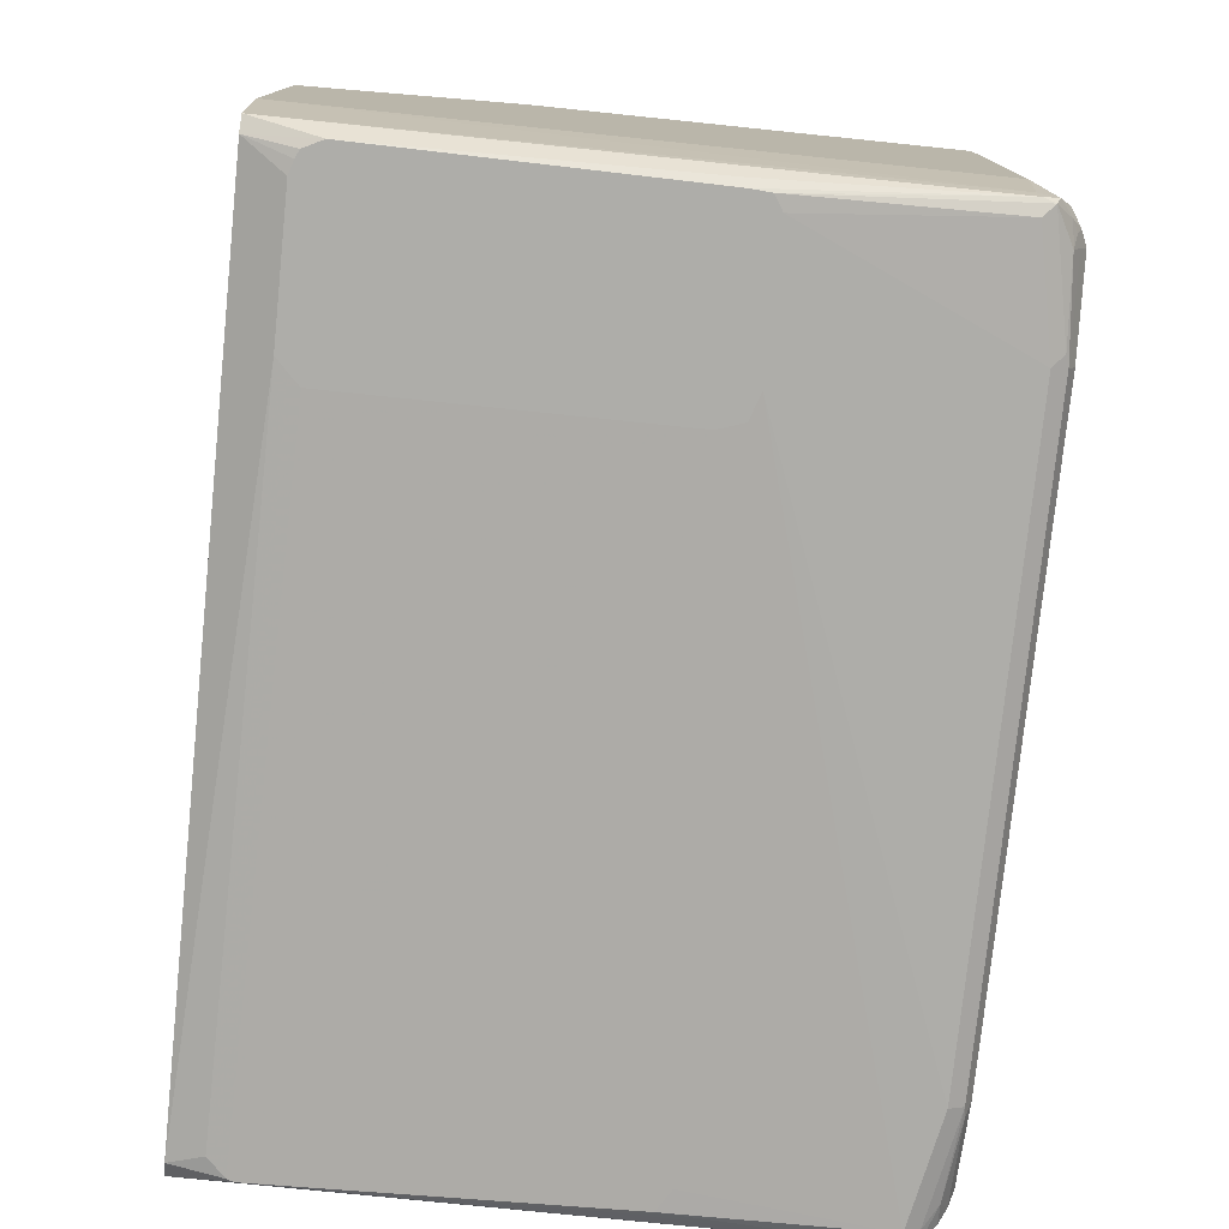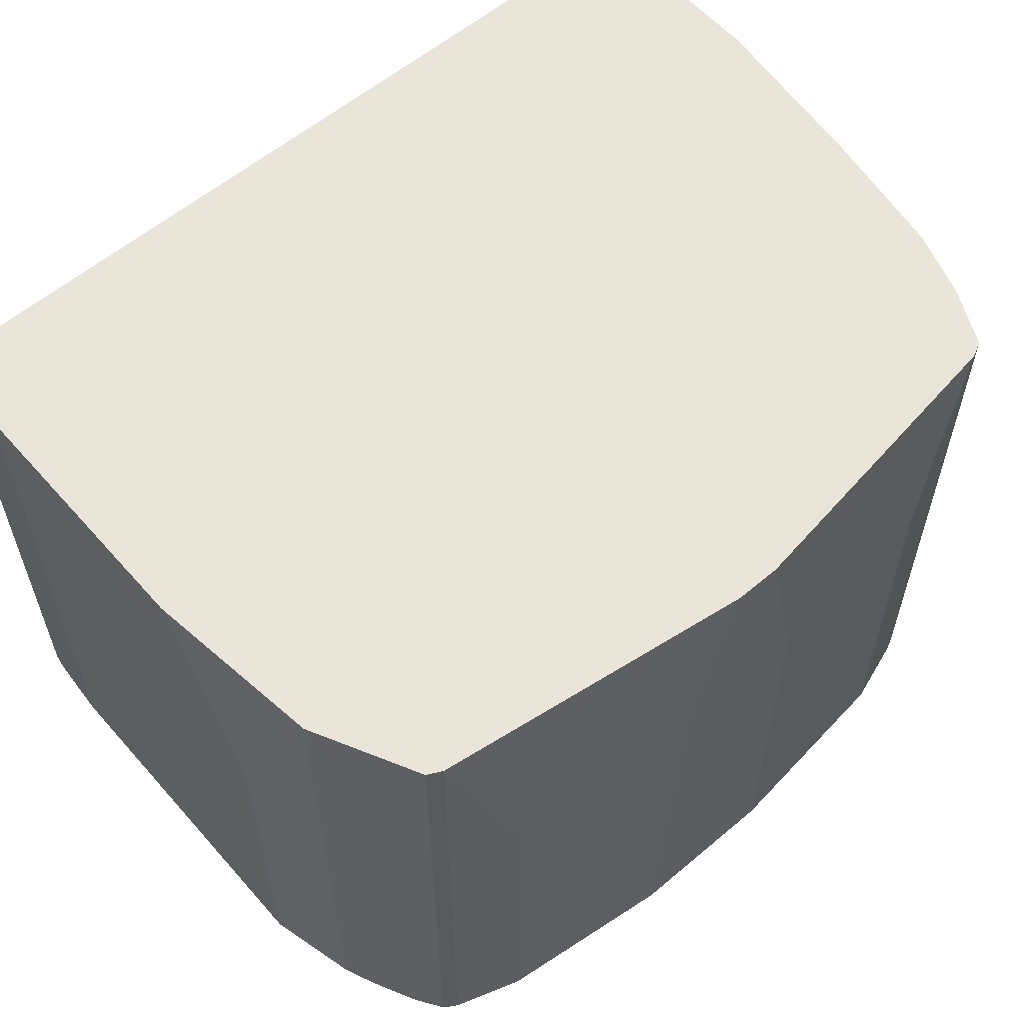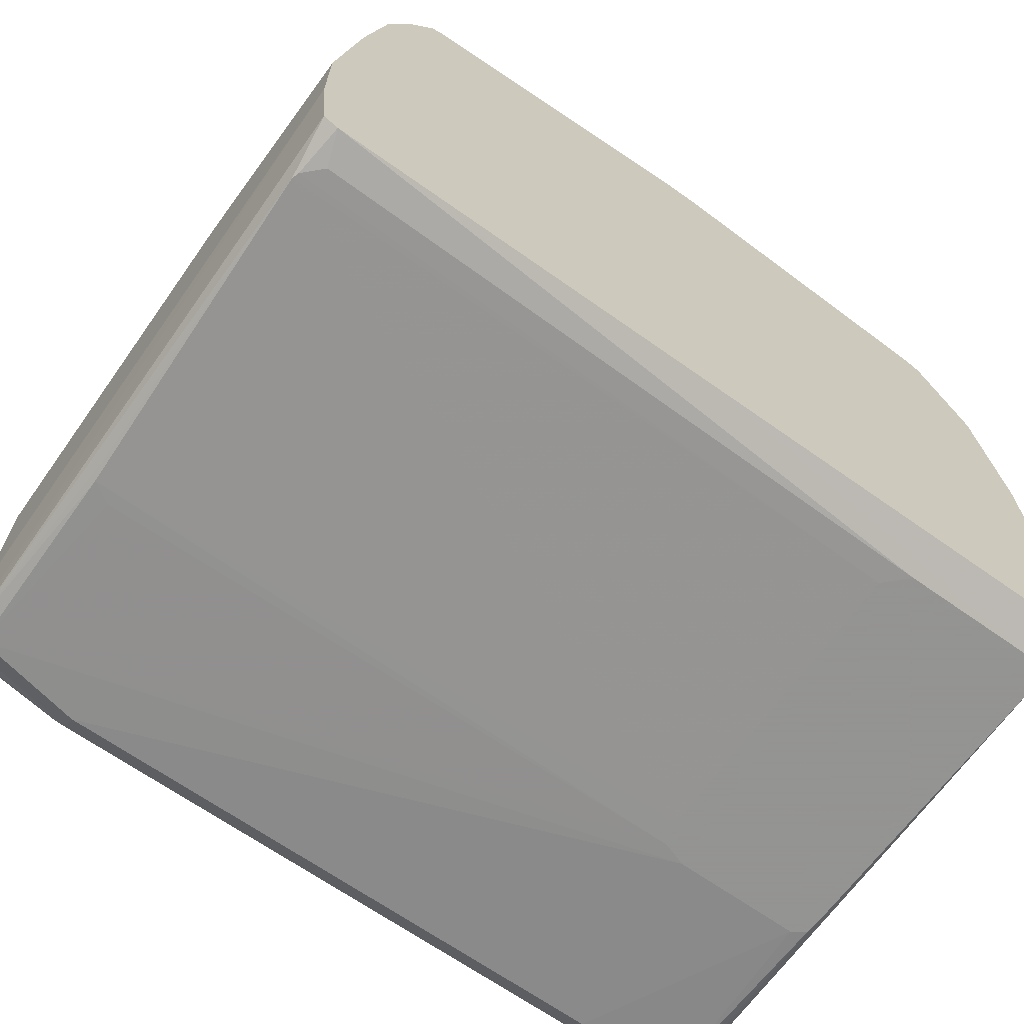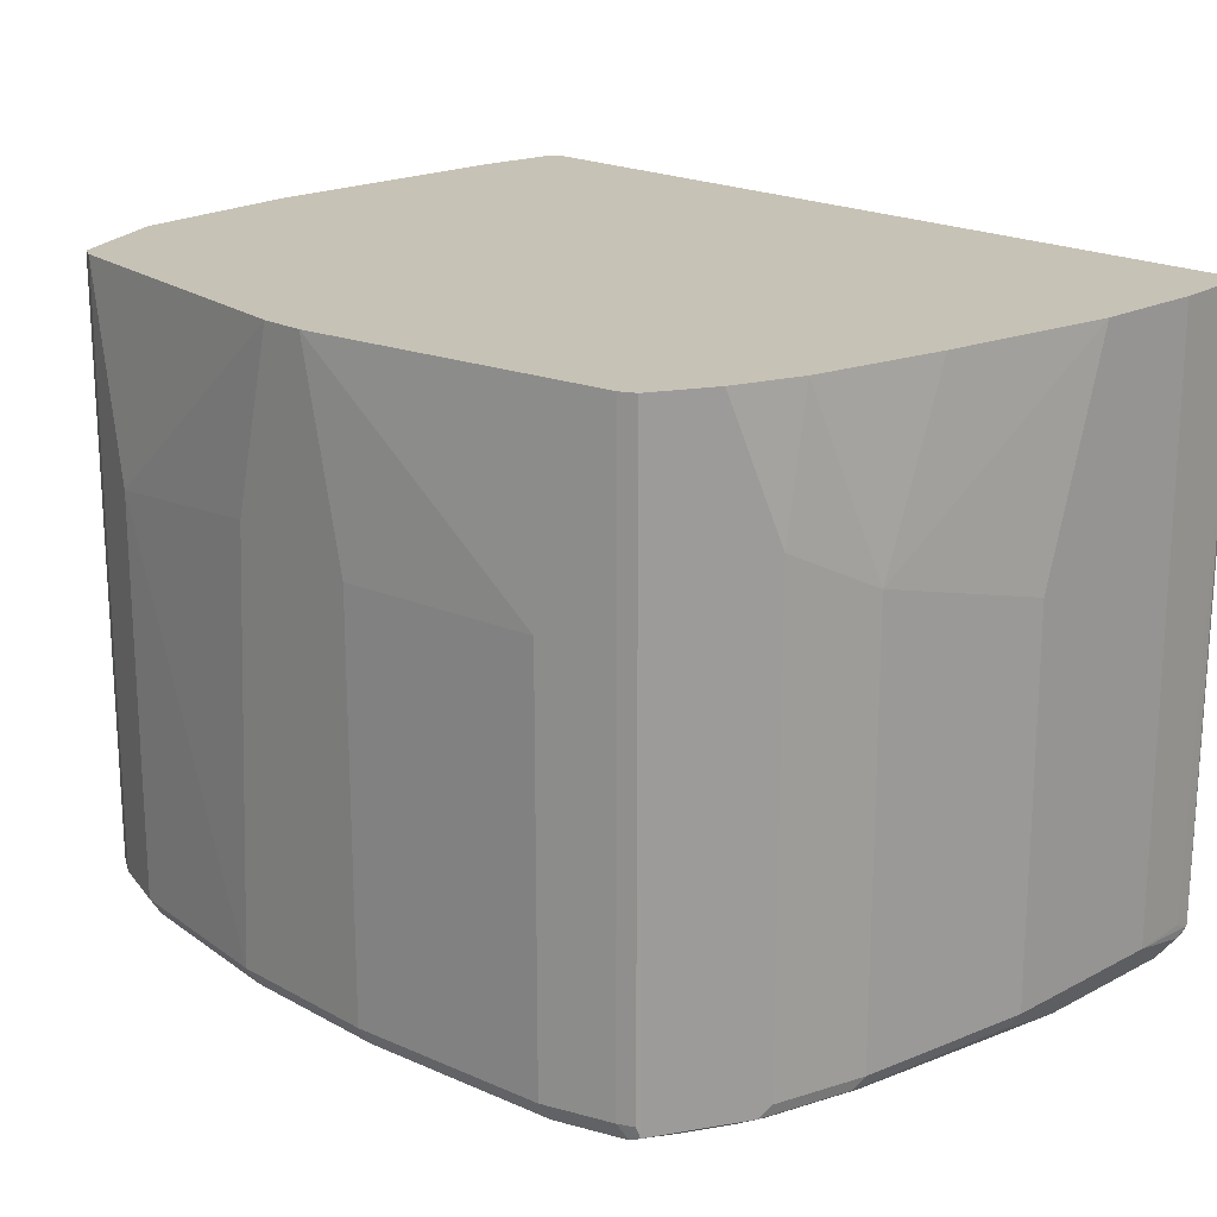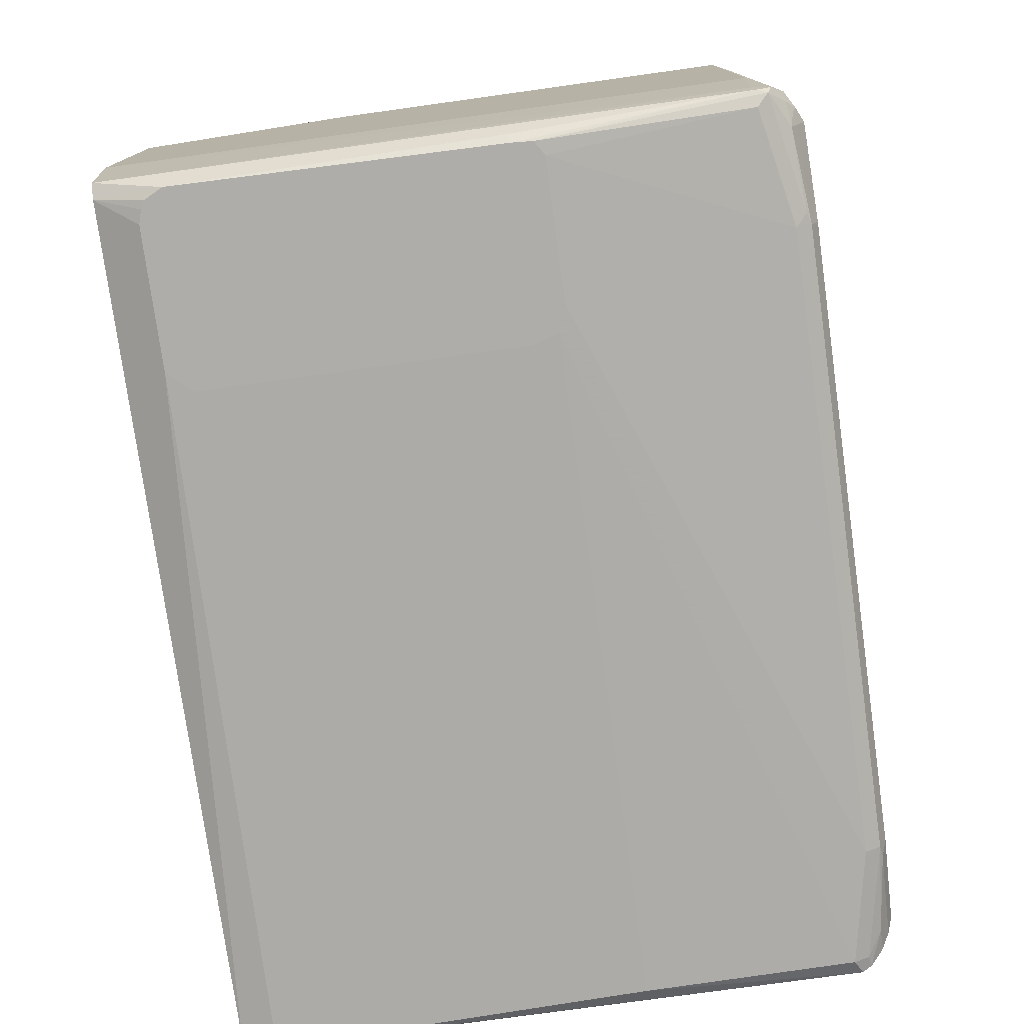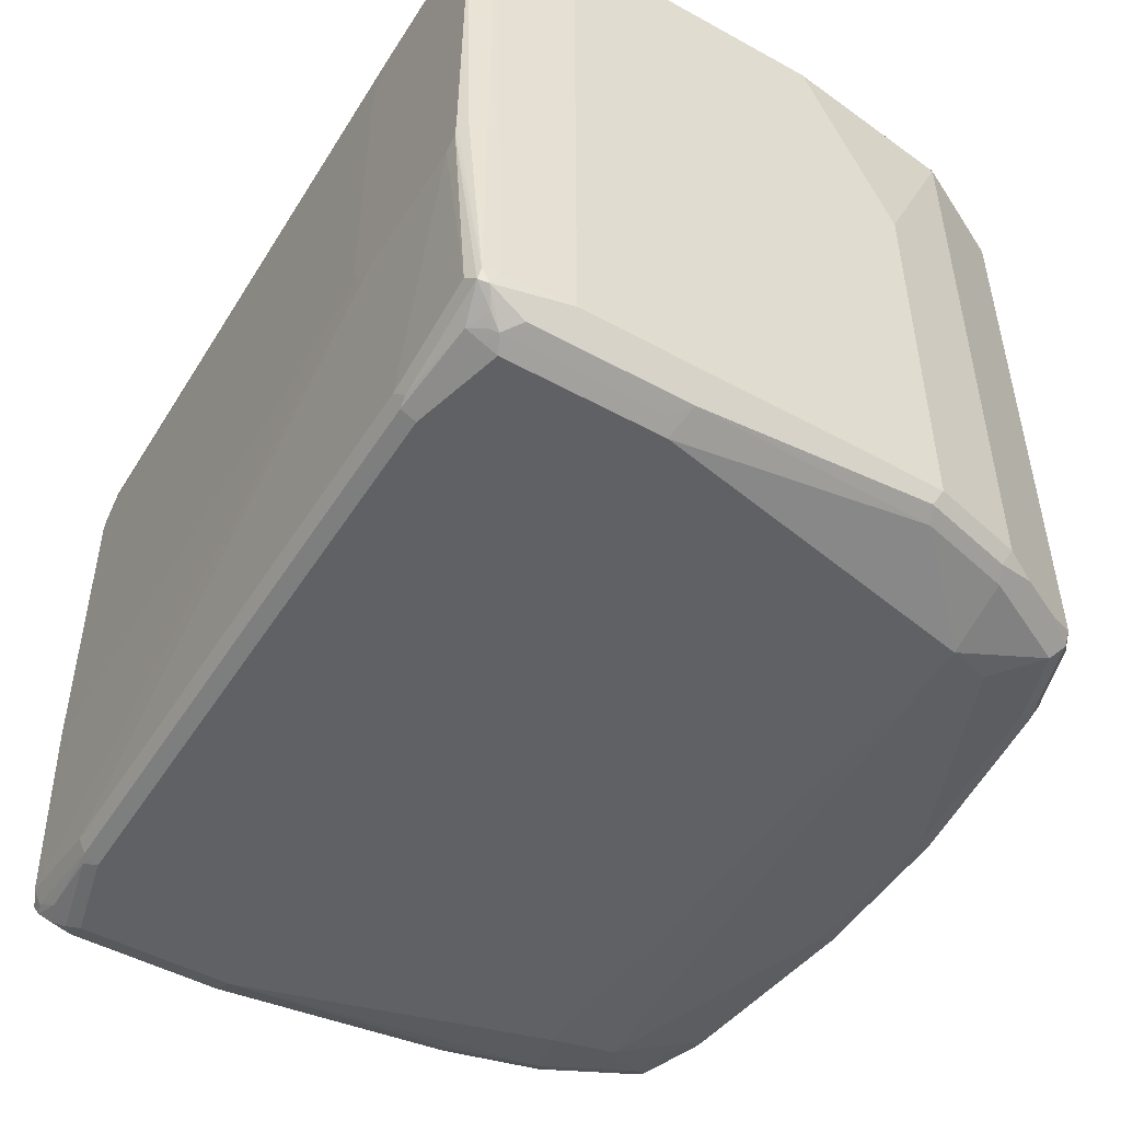
<metadata>
{"format":"obj","ext":"obj","renderer":"f3d","projection":"perspective","resolution":1024,"background":"white","views":[{"elev":-77.1,"azim":84.1,"up":"+Y"},{"elev":58.6,"azim":139.0,"up":"+Z"},{"elev":-66.9,"azim":-35.4,"up":"+Y"},{"elev":19.3,"azim":-134.4,"up":"+Z"},{"elev":-77.2,"azim":97.9,"up":"+Y"},{"elev":-49.3,"azim":58.7,"up":"+Z"}]}
</metadata>
<code>
v -0.2272 -0.1325 -0.871
v -0.2651 -0.1325 -0.871
v -0.3408 -0.1136 -0.871
v -0.2746 -0.142 -0.8662
v -0.2651 -0.1452 -0.8647
v -0.3408 -0.1388 -0.8583
v -0.3503 -0.123 -0.8662
v -0.3597 -0.1325 -0.8592
v -0.3692 -0.142 -0.8473
v -0.3597 -0.1452 -0.8457
v -0.3597 -0.1515 -0.8331
v -0.3724 -0.1452 -0.8395
v -0.3724 -0.1325 -0.8457
v -0.3661 -0.1136 -0.8583
v -0.3661 0.01896 -0.8583
v -0.3408 0.01896 -0.871
v -0.2651 0.284 -0.871
v -0.3219 0.3029 -0.8521
v -0.2588 0.3408 -0.8647
v -0.3029 0.3408 -0.8521
v -0.3053 0.3598 -0.8473
v -0.284 0.3787 -0.8521
v -0.2903 0.3913 -0.8457
v -0.2335 0.4102 -0.8457
v -0.284 0.3976 -0.8331
v -0.2982 0.3882 -0.8426
v -0.3361 0.3124 -0.8426
v -0.3243 0.3219 -0.8473
v -0.3345 0.3029 -0.8457
v -0.3534 0.2272 -0.8457
v -0.355 0.2367 -0.8426
v -0.374 0.08525 -0.8426
v -0.3724 0.07575 -0.8457
v -0.3408 0.2272 -0.8521
v -0.3787 0.07575 -0.8331
v -0.3597 0.2272 -0.8331
v -0.3408 0.3029 -0.8331
v -0.3408 0.3029 -0.4355
v -0.3219 0.3408 -0.3227
v -0.2966 0.3913 -0.3227
v -0.3408 0.284 -0.3227
v -0.3597 0.2272 -0.4734
v -0.3597 0.1704 -0.3227
v -0.3787 0.01896 -0.3227
v -0.3787 0.07575 -0.5113
v -0.3787 -0.07573 -0.3227
v -0.3787 -0.07573 -0.8331
v -0.374 -0.1301 -0.8331
v -0.3724 -0.1452 -0.3227
v -0.3667 -0.1565 -0.3718
v -0.3648 -0.1565 -0.366
v 0.186 -0.1637 -0.3754
v 0.186 -0.1637 -0.6404
v 0.2142 -0.1637 -0.669
v 0.1931 -0.1637 -0.6616
v -0.3408 -0.1565 -0.6716
v -0.3591 -0.1565 -0.6602
v -0.3629 -0.1546 -0.6406
v -0.2651 -0.1515 -0.8521
v 0.3278 -0.1637 -0.669
v 0.3364 -0.1637 -0.3631
v 0.1953 -0.1637 -0.3657
v -0.3497 -0.1565 -0.3509
v -0.3597 -0.1515 -0.3227
v 0.2049 -0.1637 -0.3564
v 0.3185 -0.1637 -0.3564
v 0.3297 -0.1637 -0.3598
v 0.3408 -0.1514 -0.3227
v 0.3442 -0.1637 -0.3787
v 0.3535 -0.1451 -0.3227
v -0.0199 -0.1515 -0.3227
v 0.3597 -0.07573 -0.3227
v 0.355 -0.1325 -0.8308
v 0.3597 -0.07573 -0.8331
v 0.3535 -0.1388 -0.8457
v 0.3597 0.2272 -0.8331
v 0.3535 0.2209 -0.8457
v 0.3408 0.3029 -0.8331
v 0.3345 0.2966 -0.8457
v 0.3282 0.3282 -0.8395
v 0.3219 0.3029 -0.8521
v 0.3408 0.2272 -0.8521
v 0.3471 0.02528 -0.8583
v 0.3219 0.01894 -0.871
v 0.3345 0.01267 -0.8647
v 0.3471 -0.1073 -0.8583
v 0.3345 -0.1199 -0.8647
v 0.3219 -0.1136 -0.871
v 0.3219 -0.1262 -0.8647
v 0.3313 -0.1278 -0.8615
v 0.3408 -0.1302 -0.8568
v 0.3503 -0.1467 -0.8426
v 0.3219 -0.1388 -0.8583
v 0.2461 -0.1451 -0.8647
v 0.2556 -0.1467 -0.8615
v 0.2461 -0.1514 -0.8521
v 0.2461 -0.1325 -0.871
v 0.2651 0.3029 -0.871
v 0.284 0.3787 -0.8521
v 0.3093 0.3661 -0.8395
v 0.3156 0.3535 -0.8268
v 0.2966 0.3913 -0.8268
v 0.2935 0.3881 -0.8426
v 0.2777 0.3913 -0.8457
v 0.284 0.3976 -0.8331
v 0.2209 0.4102 -0.8457
v 0.2272 0.3976 -0.8521
v 0.06943 0.4292 -0.8457
v 0.07575 0.4166 -0.8521
v 0.2524 0.3408 -0.8647
v -0.05682 0.4166 -0.8521
v -0.06314 0.4292 -0.8457
v 0.07575 0.4355 -0.8331
v -0.05682 0.4355 -0.8331
v -0.05682 0.4355 -0.4923
v -0.2272 0.4166 -0.8331
v -0.2272 0.3976 -0.8521
v -0.2272 0.4166 -0.4923
v -0.0189 0.4355 -0.3227
v 0.01897 0.4355 -0.3227
v 0.05683 0.4355 -0.4734
v 0.2272 0.4166 -0.4923
v 0.284 0.3976 -0.3227
v 0.2966 0.3913 -0.3227
v -0.284 0.3976 -0.3227
v -0.2966 0.3913 -0.8331
v 0.3597 0.1514 -0.3227
v 0.3408 0.3029 -0.3227
v 0.3597 0.2272 -0.4923
v 0.2272 0.4166 -0.8331
v 0.3408 -0.1514 -0.8331
v 0.3397 -0.1637 -0.6616
v 0.3409 -0.1637 -0.6437
v 0.3535 -0.1451 -0.8331
v 0.3471 -0.1578 -0.6437
f 2 3 1
f 104 103 99
f 104 105 103
f 104 106 105
f 104 99 106
f 107 106 99
f 107 108 106
f 107 109 108
f 107 110 109
f 107 99 110
f 110 99 98
f 110 98 19
f 110 19 109
f 111 109 19
f 112 109 111
f 112 108 109
f 112 113 108
f 114 113 112
f 114 115 113
f 114 116 115
f 114 112 116
f 112 24 116
f 112 111 24
f 111 117 24
f 111 19 117
f 22 117 19
f 22 24 117
f 22 19 20
f 24 25 116
f 118 116 25
f 100 99 103
f 100 103 102
f 100 102 101
f 100 78 80
f 87 84 85
f 87 88 84
f 87 89 88
f 87 90 89
f 87 91 90
f 87 75 91
f 91 75 92
f 93 91 92
f 93 90 91
f 93 89 90
f 93 94 89
f 93 95 94
f 93 92 95
f 95 92 96
f 115 116 118
f 95 96 94
f 5 97 94
f 5 1 97
f 5 2 1
f 97 1 88
f 89 97 88
f 89 94 97
f 88 1 17
f 98 88 17
f 84 88 98
f 82 84 98
f 82 98 81
f 99 81 98
f 100 81 99
f 100 80 81
f 5 94 96
f 87 85 86
f 115 118 119
f 120 113 119
f 44 46 41
f 44 45 46
f 43 44 41
f 105 130 122
f 106 130 105
f 106 113 130
f 108 113 106
f 122 130 113
f 19 98 17
f 3 17 1
f 5 96 59
f 5 59 11
f 96 60 59
f 131 60 96
f 132 60 131
f 132 133 60
f 132 134 133
f 132 92 134
f 132 131 92
f 131 96 92
f 134 92 75
f 134 75 73
f 134 73 70
f 135 134 70
f 135 133 134
f 135 69 133
f 135 70 69
f 133 69 60
f 69 61 60
f 46 49 41
f 41 49 40
f 49 72 40
f 102 103 105
f 121 113 120
f 121 122 113
f 121 120 122
f 123 122 120
f 123 105 122
f 123 124 105
f 123 120 124
f 120 119 124
f 119 40 124
f 125 40 119
f 125 25 40
f 125 118 25
f 125 119 118
f 126 40 25
f 115 119 113
f 126 26 40
f 27 40 26
f 124 40 72
f 127 124 72
f 128 124 127
f 128 101 124
f 128 78 101
f 128 76 78
f 129 76 128
f 129 127 76
f 129 128 127
f 127 72 76
f 74 76 72
f 102 124 101
f 102 105 124
f 126 25 26
f 87 86 75
f 100 101 78
f 83 77 86
f 28 21 18
f 30 29 18
f 30 31 29
f 30 32 31
f 30 33 32
f 30 15 33
f 30 34 15
f 30 18 34
f 34 18 16
f 34 16 15
f 33 15 35
f 33 35 32
f 31 32 35
f 31 35 36
f 31 36 37
f 31 37 27
f 29 31 27
f 38 27 37
f 39 27 38
f 39 40 27
f 39 41 40
f 39 38 41
f 42 41 38
f 42 43 41
f 42 44 43
f 42 45 44
f 42 36 45
f 42 38 36
f 38 37 36
f 28 18 29
f 77 75 86
f 28 27 21
f 21 27 26
f 2 4 3
f 5 4 2
f 6 4 5
f 6 7 4
f 6 8 7
f 6 9 8
f 6 10 9
f 6 5 10
f 10 5 11
f 10 11 12
f 9 10 12
f 9 12 13
f 9 13 14
f 9 14 8
f 36 35 45
f 7 8 14
f 7 15 16
f 7 16 3
f 7 3 4
f 16 17 3
f 18 17 16
f 18 19 17
f 18 20 19
f 21 20 18
f 21 22 20
f 23 22 21
f 23 24 22
f 23 25 24
f 23 26 25
f 23 21 26
f 7 14 15
f 35 46 45
f 28 29 27
f 48 46 47
f 65 63 62
f 66 62 61
f 67 66 61
f 67 68 66
f 67 61 68
f 68 61 69
f 68 69 70
f 68 70 71
f 66 68 71
f 66 71 64
f 64 71 49
f 64 49 51
f 70 72 49
f 73 72 70
f 73 74 72
f 75 74 73
f 75 76 74
f 77 76 75
f 77 78 76
f 79 78 77
f 79 80 78
f 79 81 80
f 79 77 81
f 77 82 81
f 83 82 77
f 83 84 82
f 83 85 84
f 83 86 85
f 47 46 35
f 65 62 66
f 65 66 64
f 71 70 49
f 48 12 49
f 48 49 46
f 65 64 63
f 48 47 12
f 47 13 12
f 47 35 13
f 35 15 13
f 14 13 15
f 50 49 12
f 50 51 49
f 53 52 50
f 53 54 52
f 55 54 53
f 55 11 54
f 55 56 11
f 55 57 56
f 50 52 51
f 63 51 62
f 63 64 51
f 55 53 57
f 62 51 52
f 62 52 61
f 52 60 61
f 54 59 60
f 54 11 59
f 54 60 52
f 57 12 11
f 58 50 12
f 58 12 57
f 58 57 50
f 53 50 57
f 56 57 11

</code>
